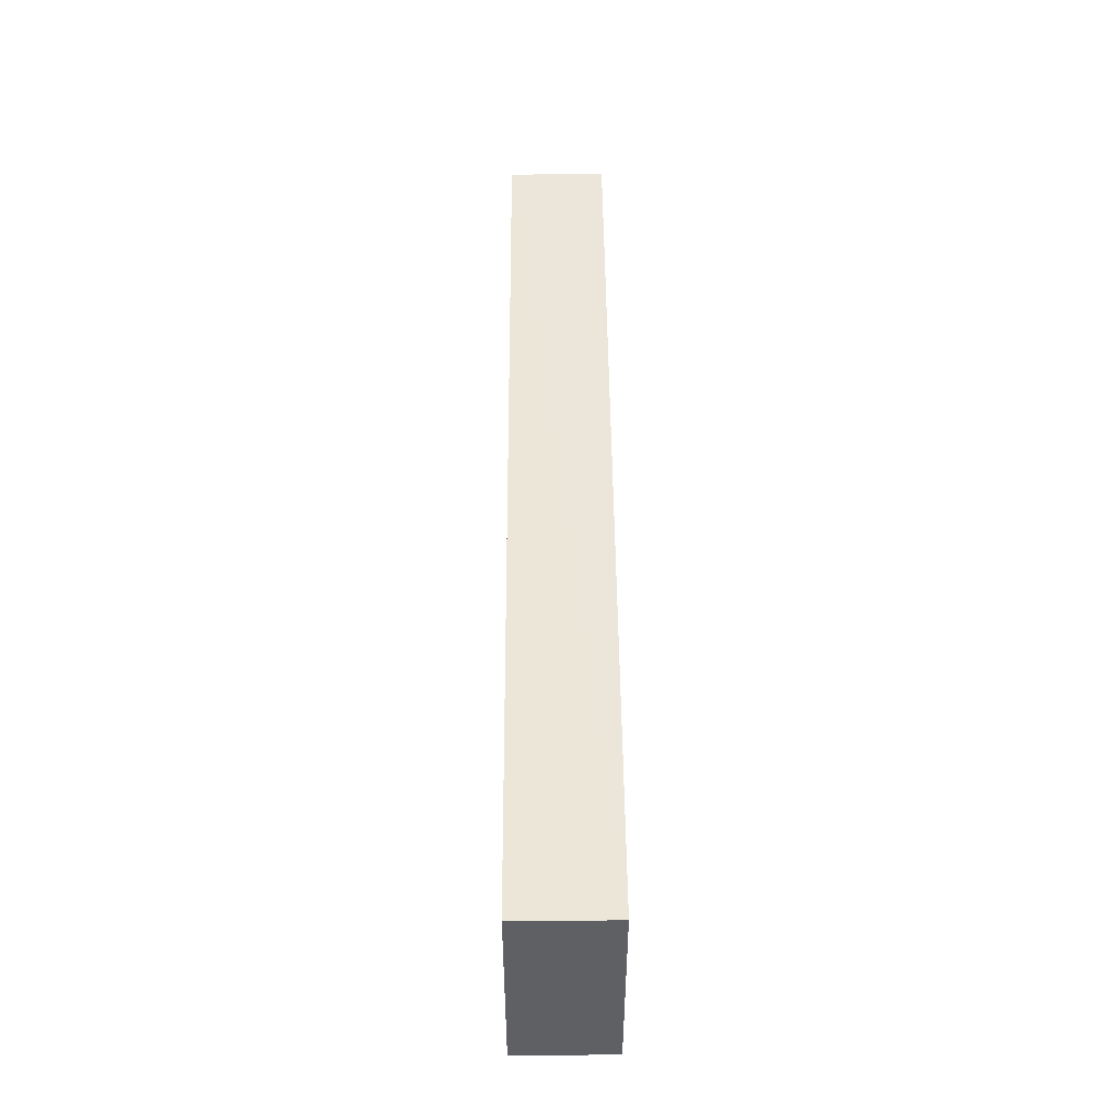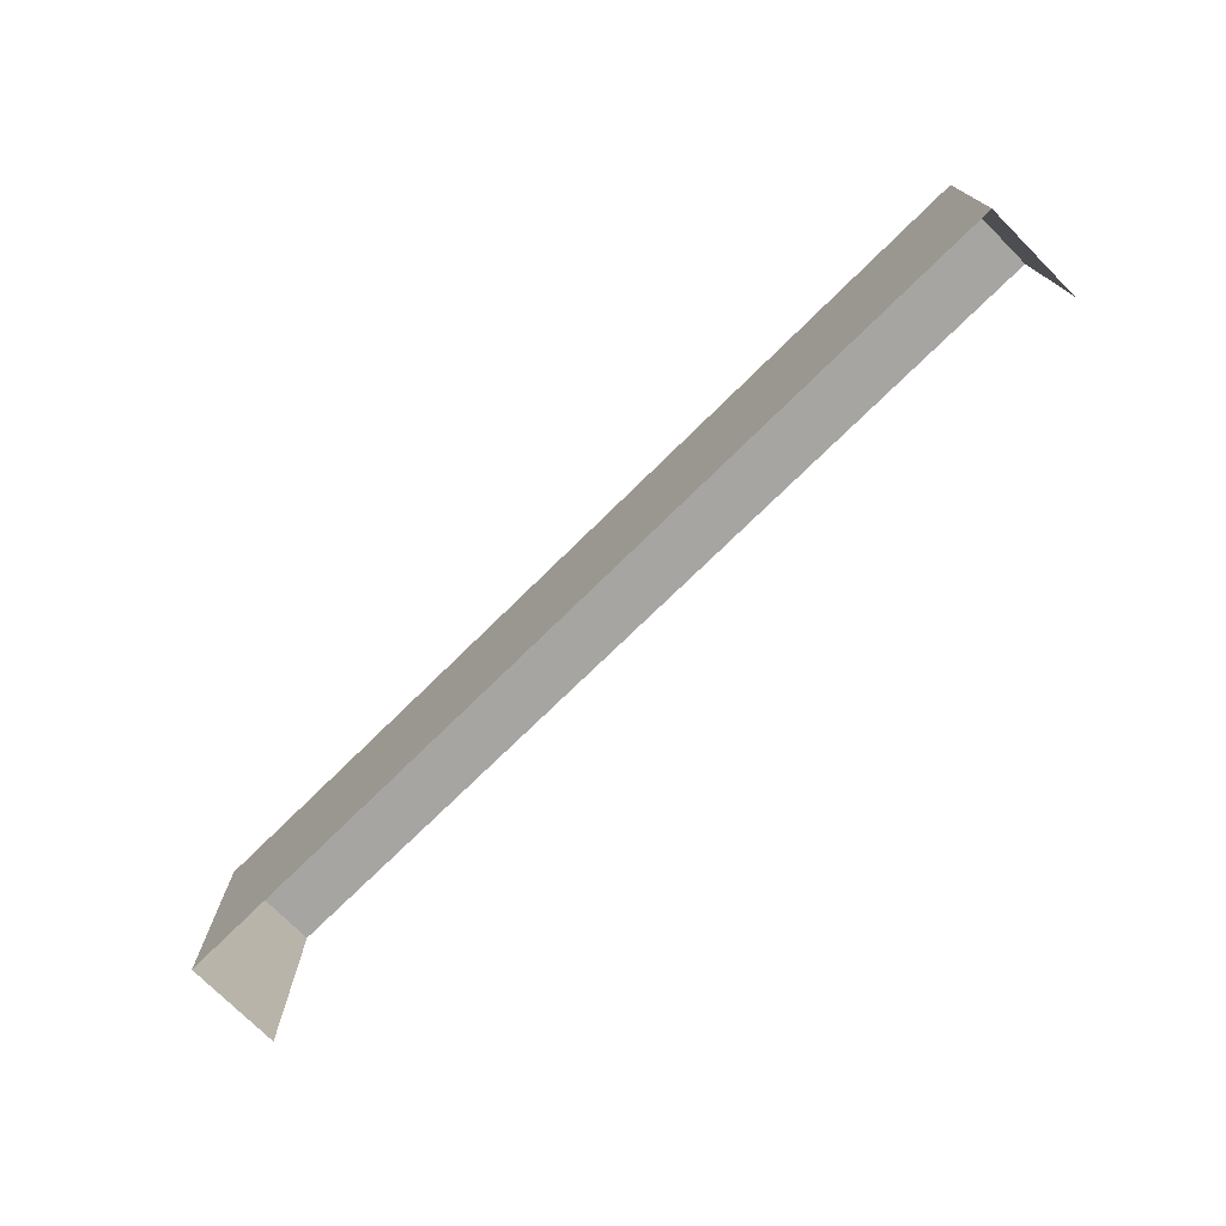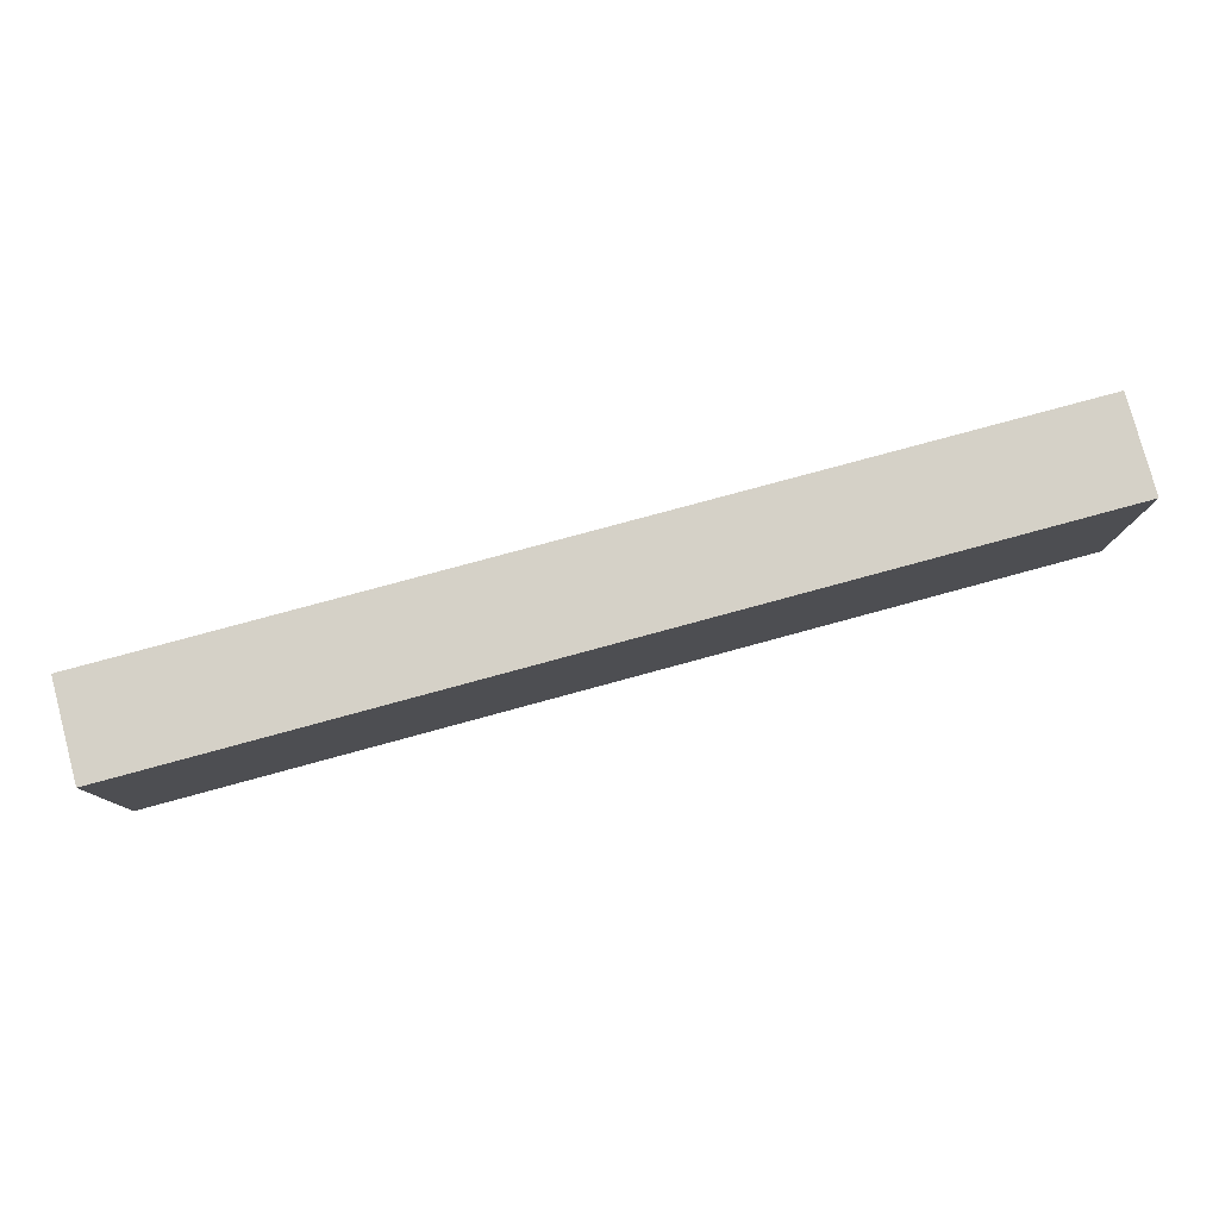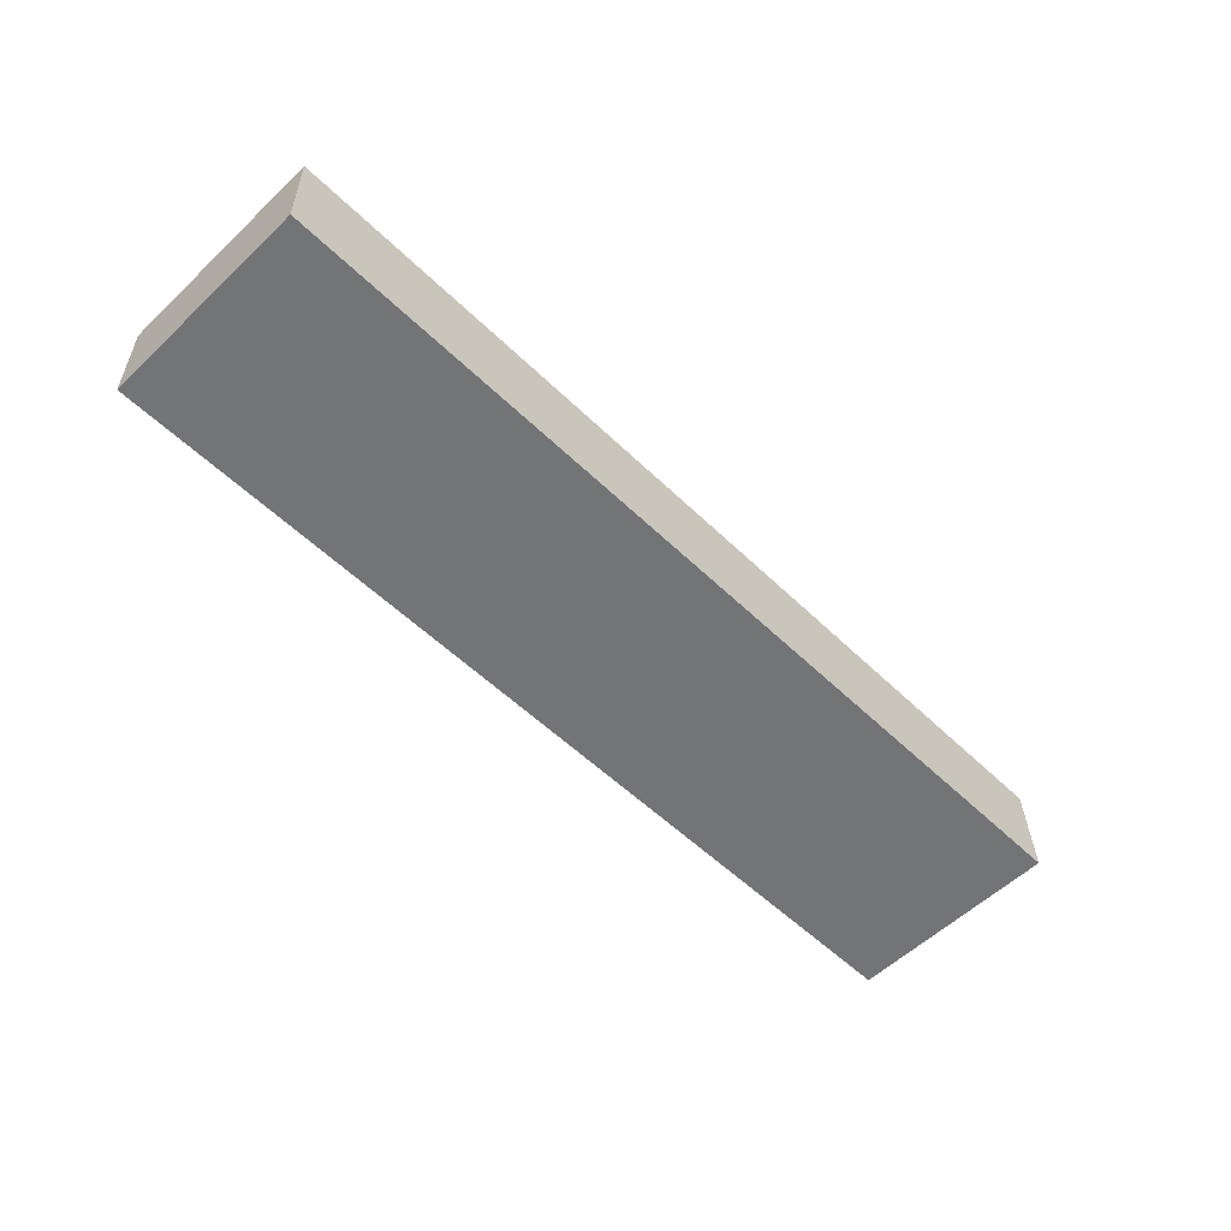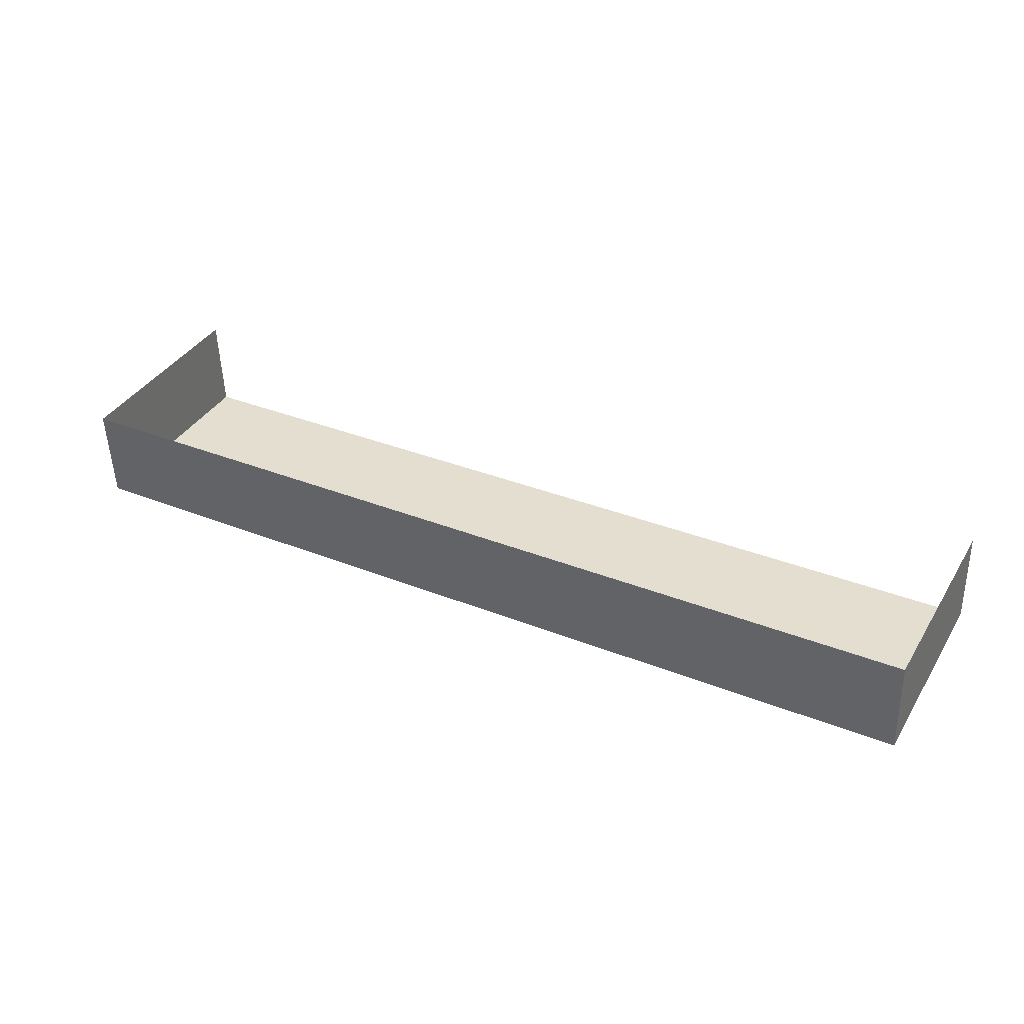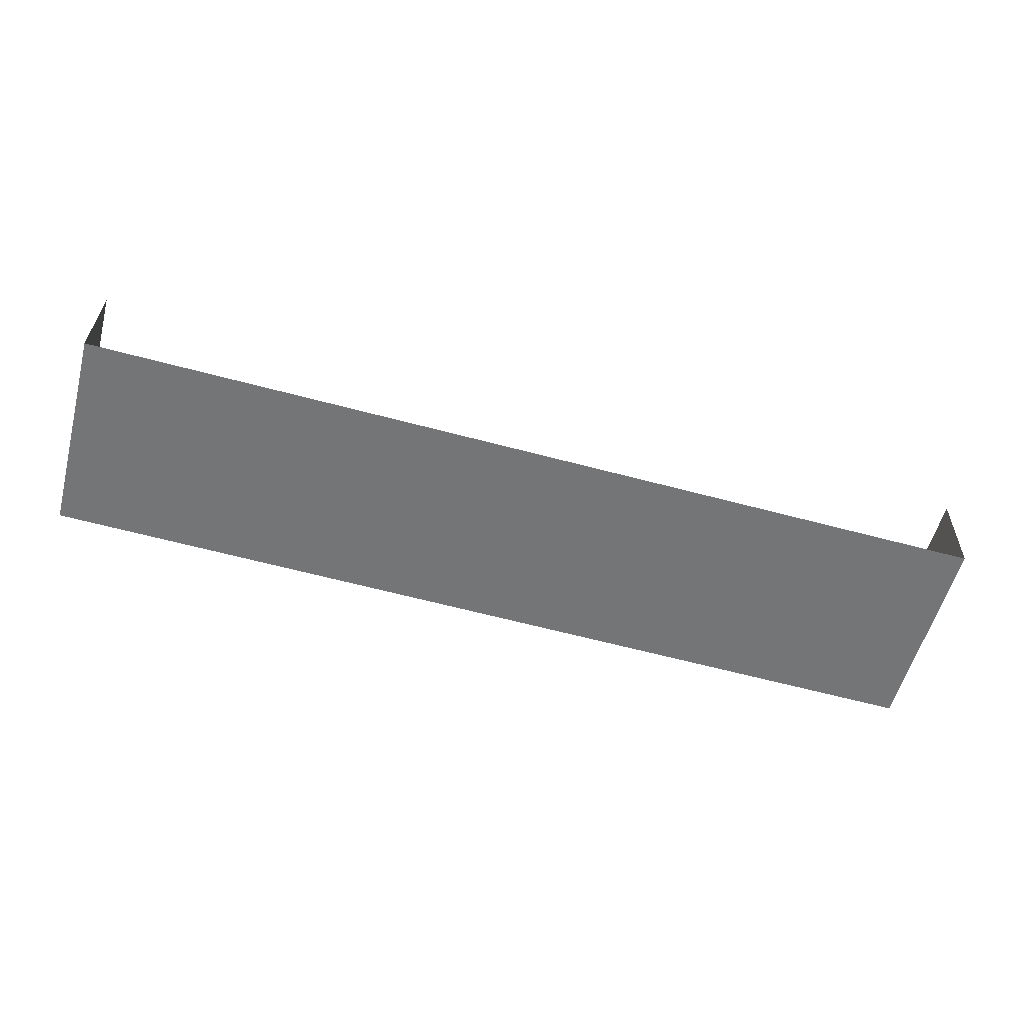
<metadata>
{"format":"obj","ext":"obj","renderer":"f3d","projection":"perspective","resolution":1024,"background":"white","views":[{"elev":47.9,"azim":91.5,"up":"+Z"},{"elev":-73.7,"azim":46.5,"up":"+Z"},{"elev":79.3,"azim":-13.2,"up":"+Z"},{"elev":-57.4,"azim":-45.6,"up":"+Y"},{"elev":38.2,"azim":28.4,"up":"+Y"},{"elev":-56.1,"azim":165.1,"up":"+Y"}]}
</metadata>
<code>
v -3.72e+05 -1.051e+05 26.86
v -3.72e+05 -1.051e+05 26.86
v -3.719e+05 -1.051e+05 26.86
v -3.719e+05 -1.051e+05 26.86
v -3.72e+05 -1.051e+05 32.07
v -3.719e+05 -1.051e+05 32.07
v -3.719e+05 -1.051e+05 32.07
v -3.72e+05 -1.051e+05 32.07
f 1 2 3
f 4 1 3
f 7 3 2
f 8 7 2
f 5 6 7
f 8 5 7
f 5 1 4
f 6 5 4
f 6 4 3
f 7 6 3
f 5 2 1
f 5 8 2

</code>
